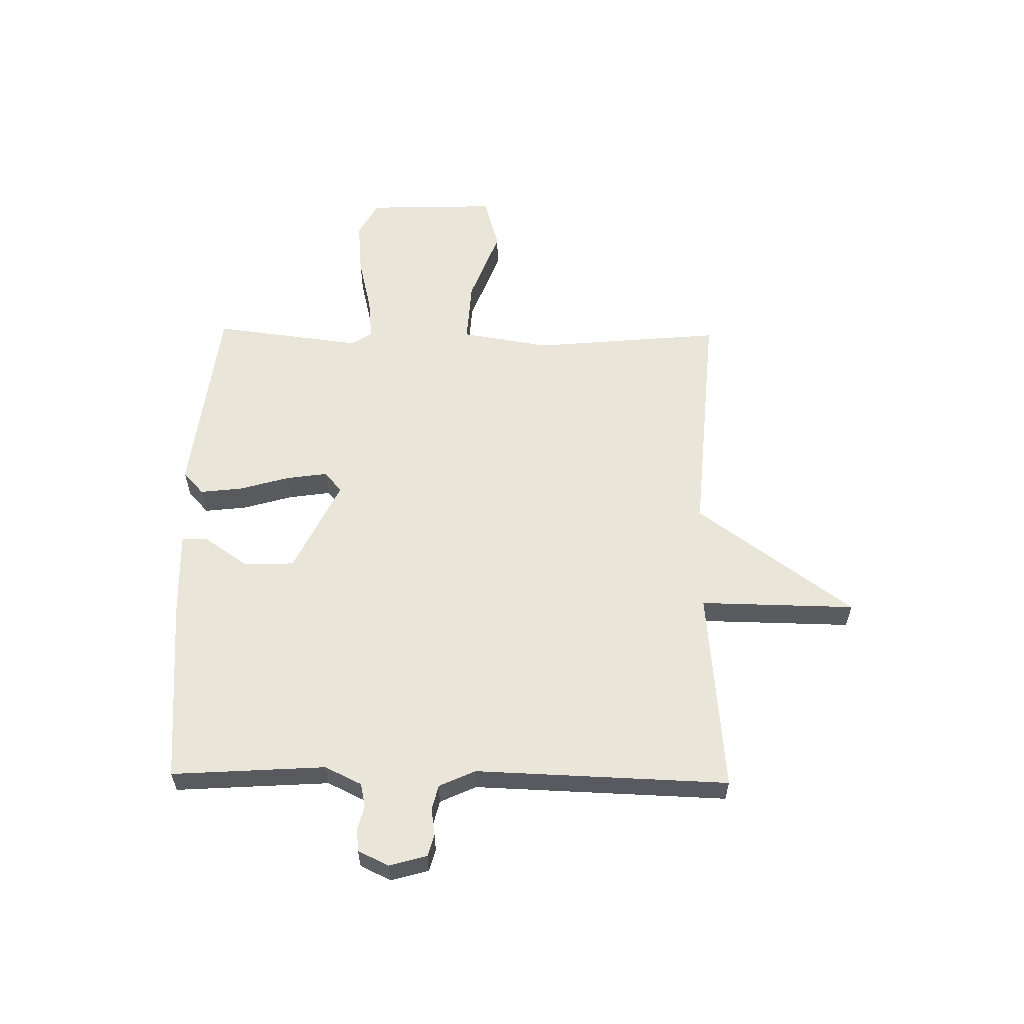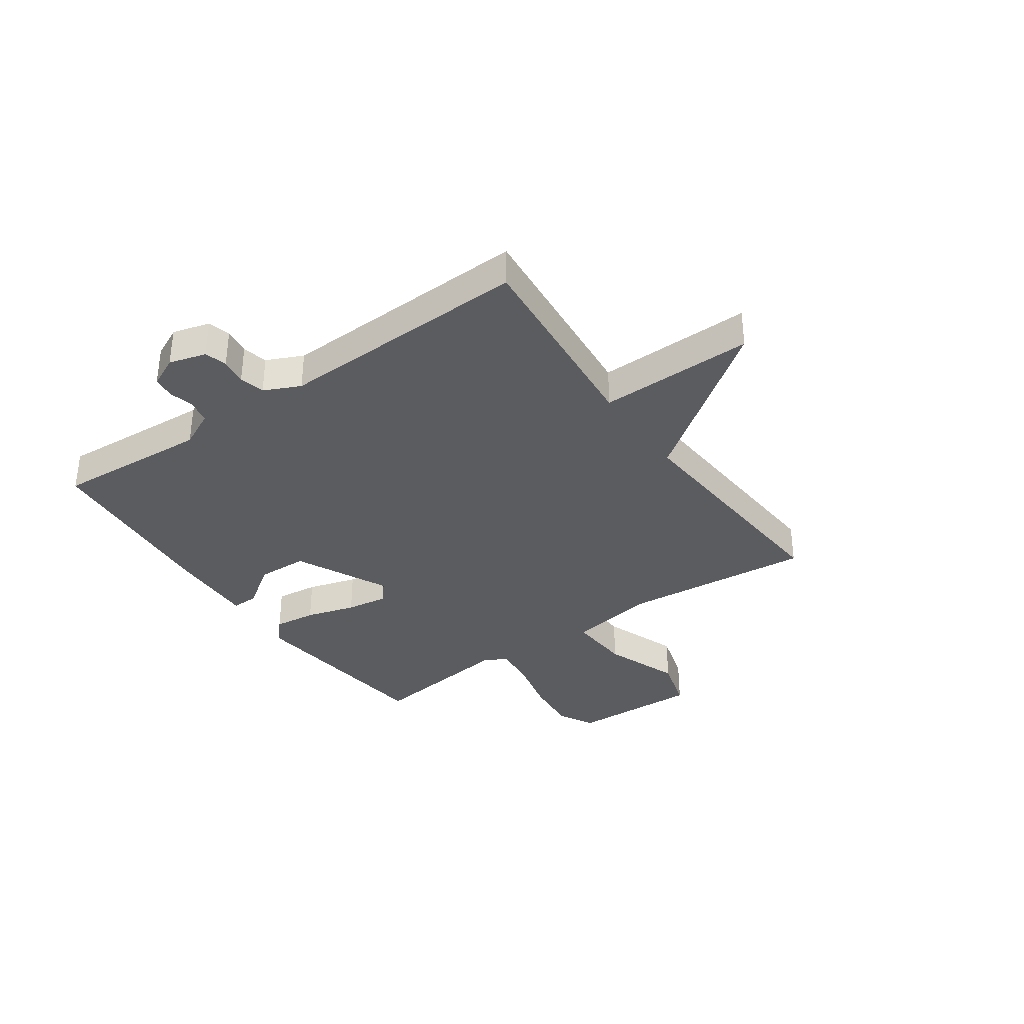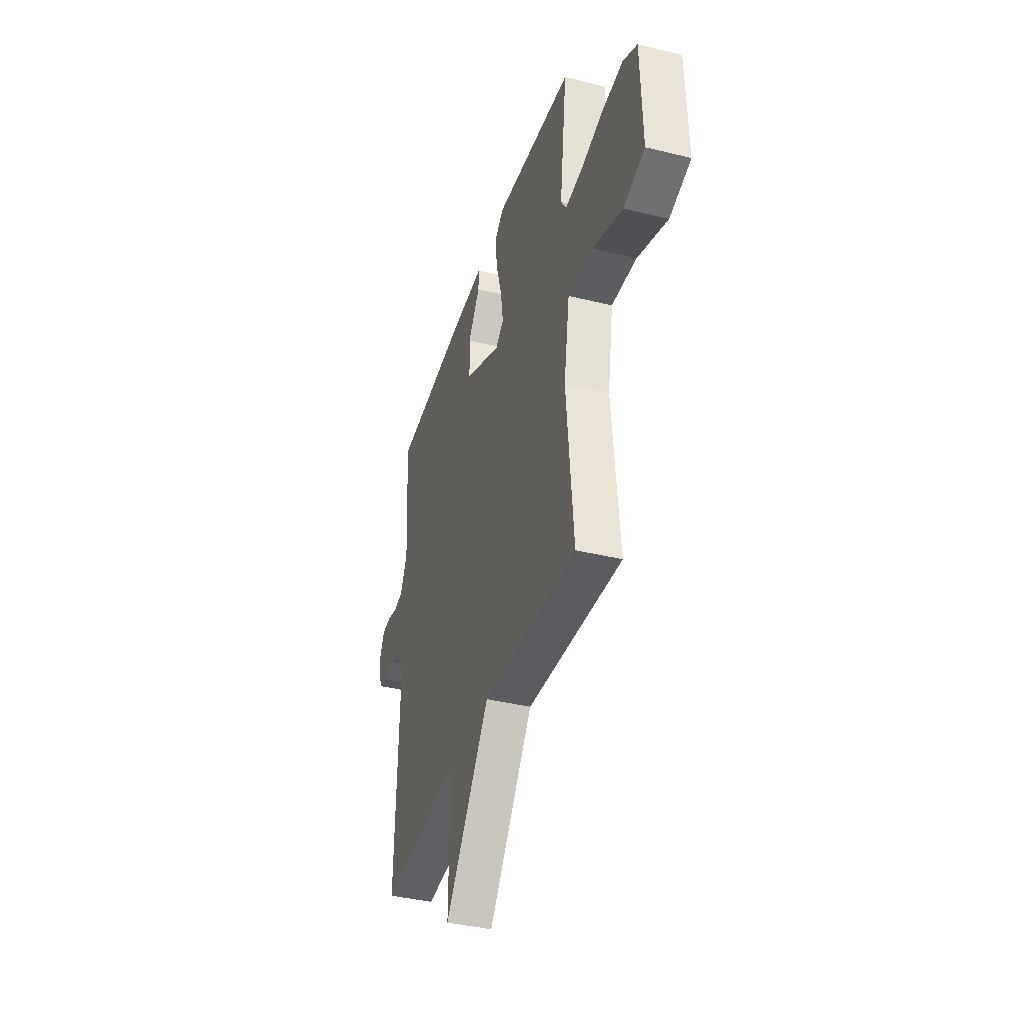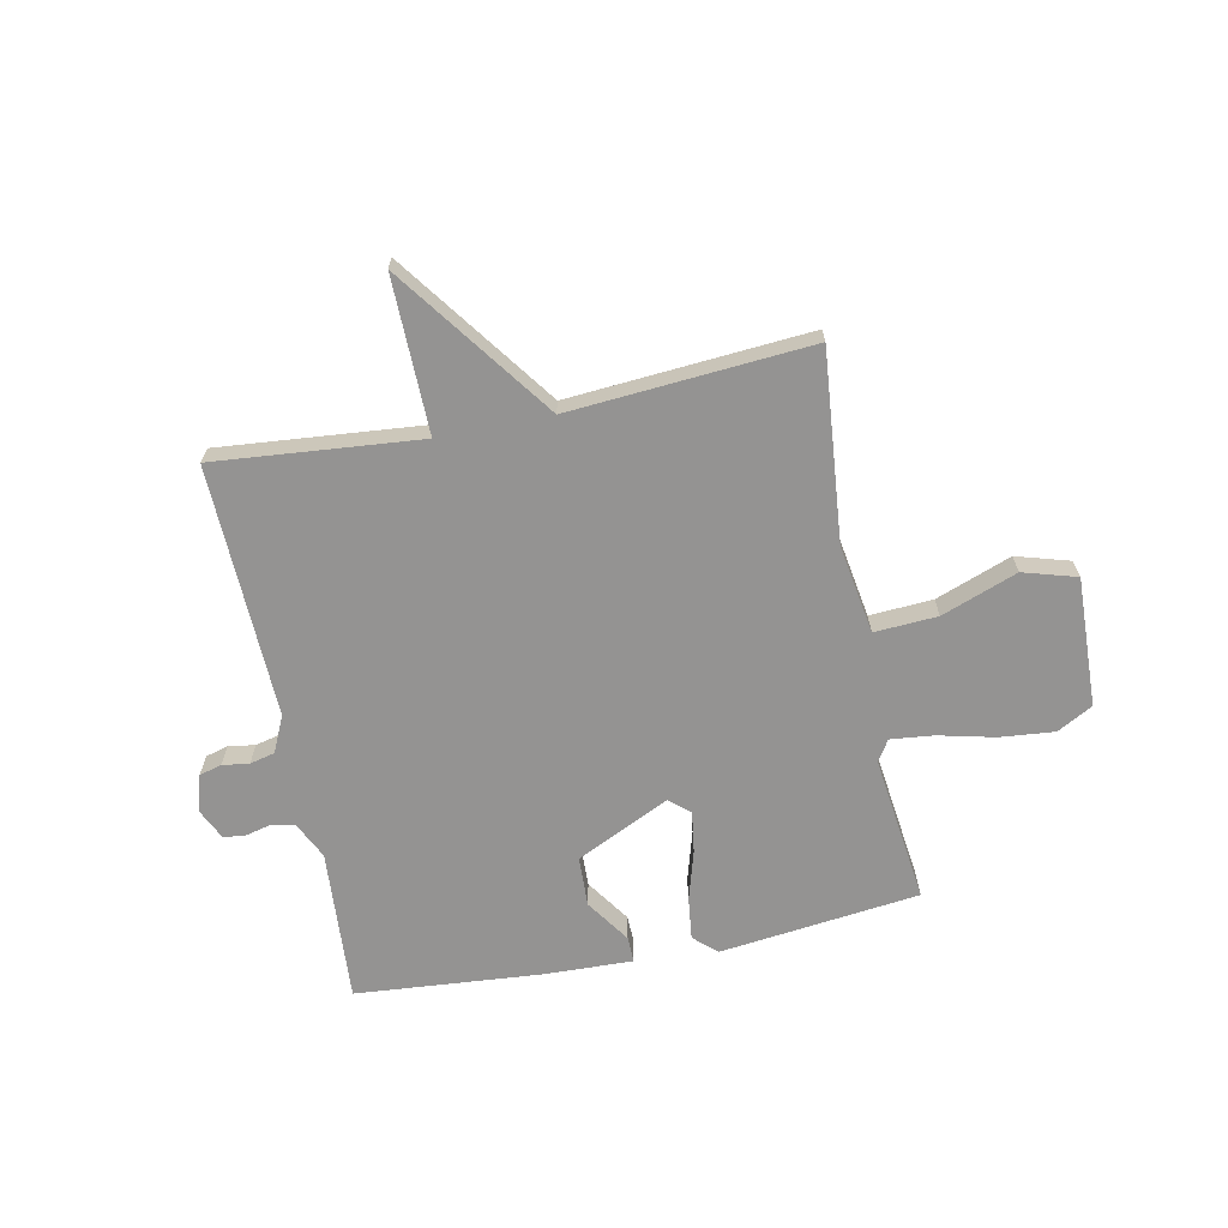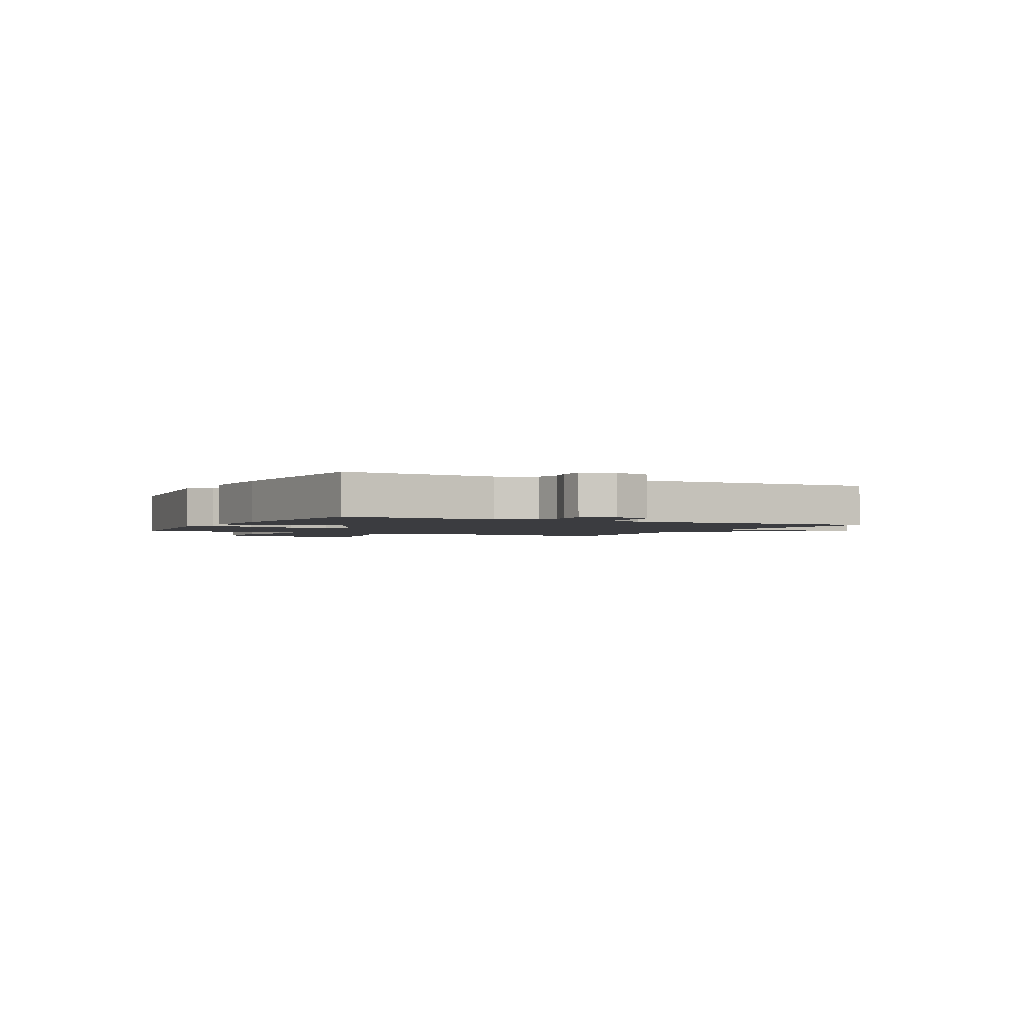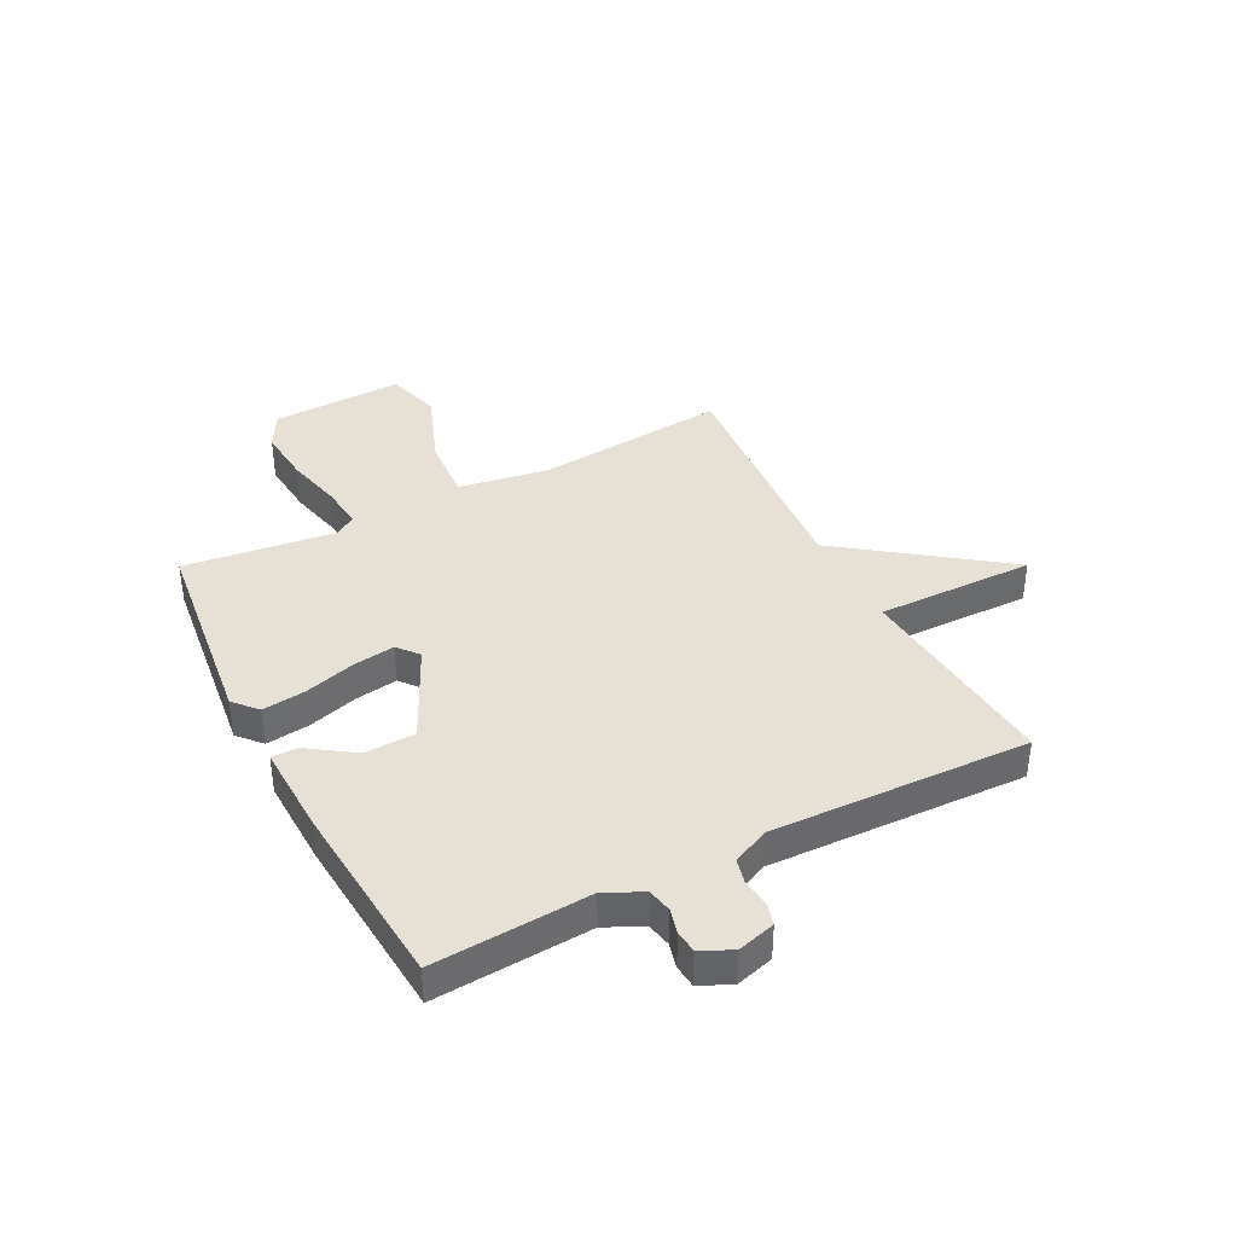
<metadata>
{"format":"obj","ext":"obj","renderer":"f3d","projection":"perspective","resolution":1024,"background":"white","views":[{"elev":58.1,"azim":91.0,"up":"+Y"},{"elev":-35.3,"azim":125.0,"up":"+Y"},{"elev":-39.1,"azim":-107.1,"up":"+Z"},{"elev":-66.8,"azim":-168.6,"up":"+Y"},{"elev":-2.0,"azim":62.7,"up":"+Y"},{"elev":39.0,"azim":62.8,"up":"+Y"}]}
</metadata>
<code>
v -0.5 0.07 -0.5
v -0.468 0.07 -0.16
v -0.494 0.07 -0.001
v -0.607 0.07 -0.008
v -0.743 0.07 -0.059
v -0.839 0.07 -0.031
v -0.831 0.07 0.202
v -0.767 0.07 0.237
v -0.669 0.07 0.228
v -0.568 0.07 0.204
v -0.491 0.07 0.196
v -0.467 0.07 0.234
v -0.5 0.07 0.5
v -0.141 0.07 0.543
v -0.1 0.07 0.506
v -0.109 0.07 0.43
v -0.135 0.07 0.341
v -0.146 0.07 0.266
v -0.109 0.07 0.235
v 0.059 0.07 0.316
v 0.062 0.07 0.406
v 0.008 0.07 0.485
v 0.007 0.07 0.532
v 0.166 0.07 0.527
v 0.5 0.07 0.5
v 0.482 0.07 0.224
v 0.514 0.07 0.158
v 0.557 0.07 0.149
v 0.601 0.07 0.16
v 0.641 0.07 0.156
v 0.667 0.07 0.101
v 0.648 0.07 0.034
v 0.608 0.07 0.023
v 0.56 0.07 0.03
v 0.515 0.07 0.019
v 0.485 0.07 -0.046
v 0.5 0.07 -0.5
v 0.132 0.07 -0.467
v 0.136 0.07 -0.746
v -0.068 0.07 -0.467
v -0.5 0 -0.5
v -0.468 0 -0.16
v -0.494 0 -0.001
v -0.607 0 -0.008
v -0.743 0 -0.059
v -0.839 0 -0.031
v -0.831 0 0.202
v -0.767 0 0.237
v -0.669 0 0.228
v -0.568 0 0.204
v -0.491 0 0.196
v -0.467 0 0.234
v -0.5 0 0.5
v -0.141 0 0.543
v -0.1 0 0.506
v -0.109 0 0.43
v -0.135 0 0.341
v -0.146 0 0.266
v -0.109 0 0.235
v 0.059 0 0.316
v 0.062 0 0.406
v 0.008 0 0.485
v 0.007 0 0.532
v 0.166 0 0.527
v 0.5 0 0.5
v 0.482 0 0.224
v 0.514 0 0.158
v 0.557 0 0.149
v 0.601 0 0.16
v 0.641 0 0.156
v 0.667 0 0.101
v 0.648 0 0.034
v 0.608 0 0.023
v 0.56 0 0.03
v 0.515 0 0.019
v 0.485 0 -0.046
v 0.5 0 -0.5
v 0.132 0 -0.467
v 0.136 0 -0.746
v -0.068 0 -0.467
f 38 39 40
f 36 37 38
f 35 36 38 40
f 32 33 34
f 31 32 34
f 30 31 34
f 29 30 34
f 28 29 34
f 27 28 34 35
f 40 1 2
f 35 40 2
f 27 35 2
f 26 27 2
f 24 25 26
f 23 24 26
f 22 23 26
f 21 22 26
f 15 16 17
f 14 15 17
f 13 14 17
f 12 13 17
f 11 12 17 18
f 8 9 10
f 7 8 10
f 6 7 10
f 5 6 10
f 4 5 10
f 3 4 10 11
f 11 18 19
f 3 11 19
f 2 3 19
f 20 21 26
f 2 19 20 26
f 80 79 78
f 78 77 76
f 80 78 76 75
f 74 73 72
f 74 72 71
f 74 71 70
f 74 70 69
f 74 69 68
f 75 74 68 67
f 42 41 80
f 42 80 75
f 42 75 67
f 42 67 66
f 66 65 64
f 66 64 63
f 66 63 62
f 66 62 61
f 57 56 55
f 57 55 54
f 57 54 53
f 57 53 52
f 58 57 52 51
f 50 49 48
f 50 48 47
f 50 47 46
f 50 46 45
f 50 45 44
f 51 50 44 43
f 59 58 51
f 59 51 43
f 59 43 42
f 66 61 60
f 66 60 59 42
f 1 41 42 2
f 2 42 43 3
f 3 43 44 4
f 4 44 45 5
f 5 45 46 6
f 6 46 47 7
f 7 47 48 8
f 8 48 49 9
f 9 49 50 10
f 10 50 51 11
f 11 51 52 12
f 12 52 53 13
f 13 53 54 14
f 14 54 55 15
f 15 55 56 16
f 16 56 57 17
f 17 57 58 18
f 18 58 59 19
f 19 59 60 20
f 20 60 61 21
f 21 61 62 22
f 22 62 63 23
f 23 63 64 24
f 24 64 65 25
f 25 65 66 26
f 26 66 67 27
f 27 67 68 28
f 28 68 69 29
f 29 69 70 30
f 30 70 71 31
f 31 71 72 32
f 32 72 73 33
f 33 73 74 34
f 34 74 75 35
f 35 75 76 36
f 36 76 77 37
f 37 77 78 38
f 38 78 79 39
f 39 79 80 40
f 40 80 41 1

</code>
